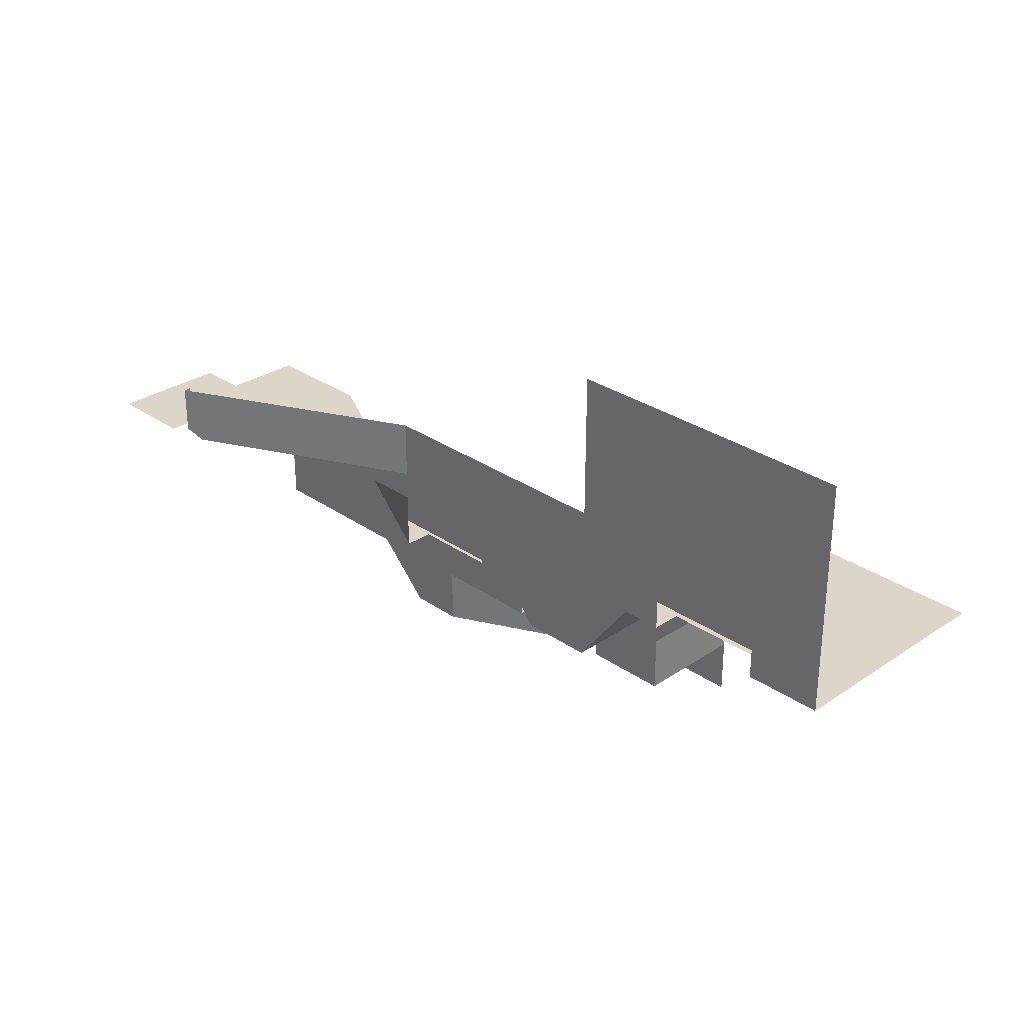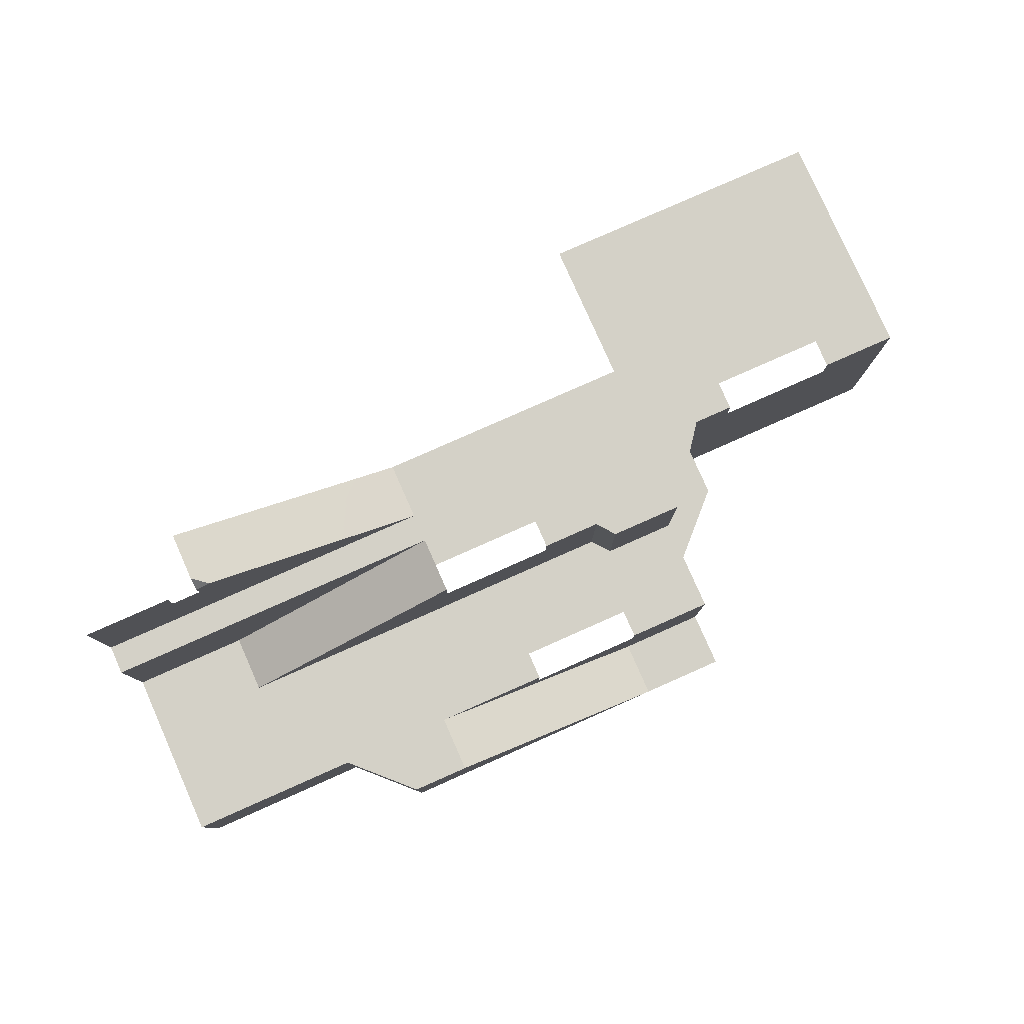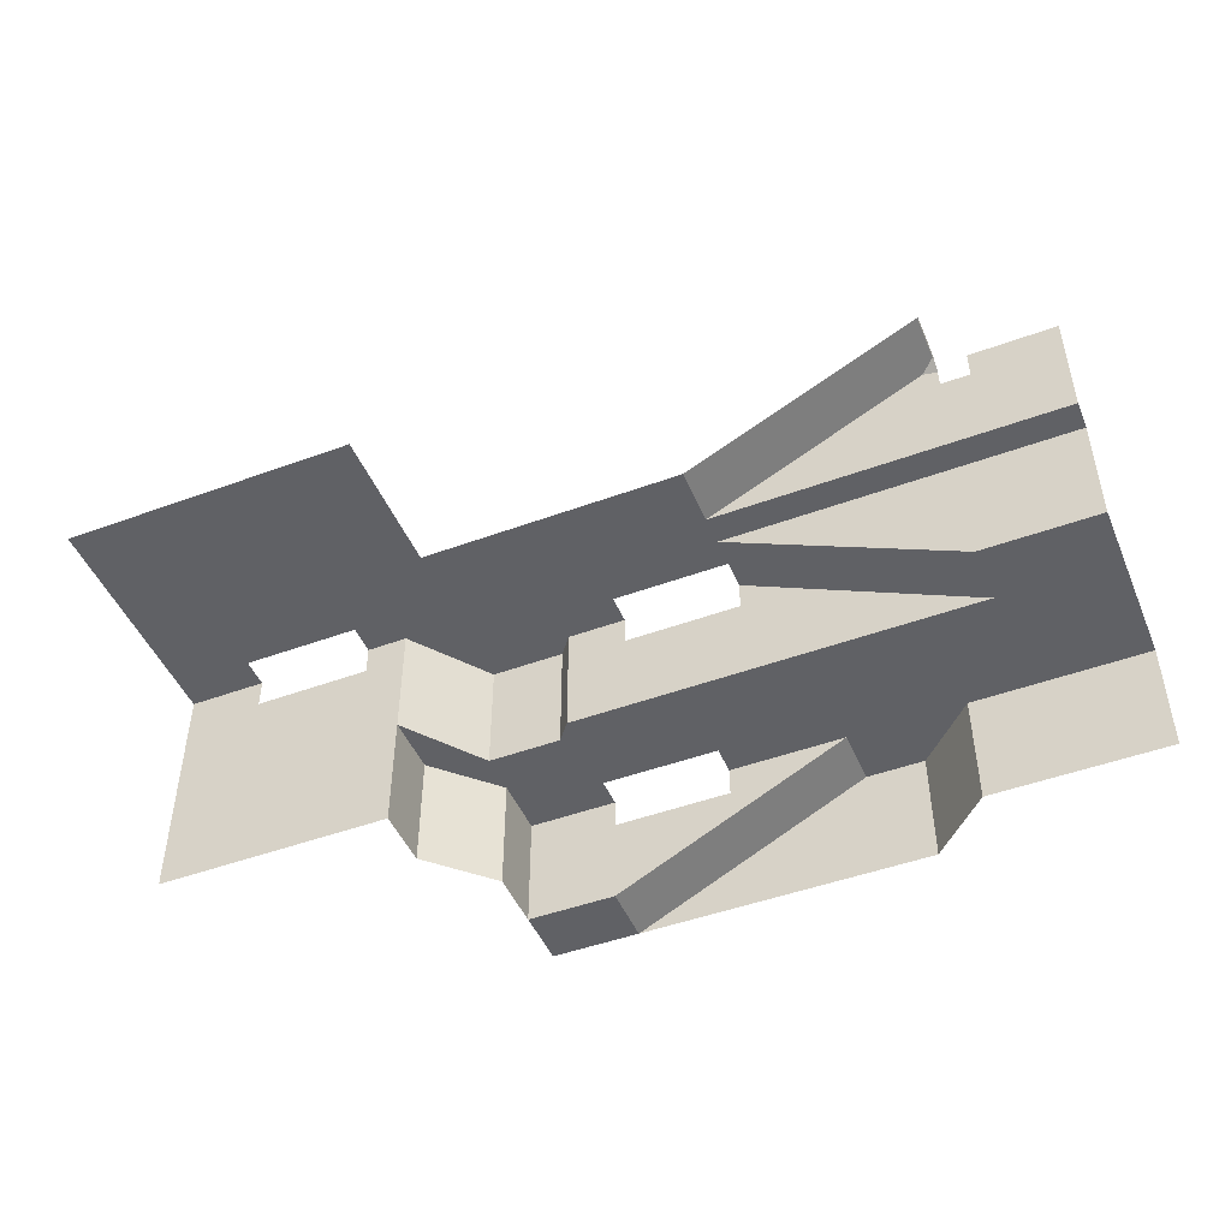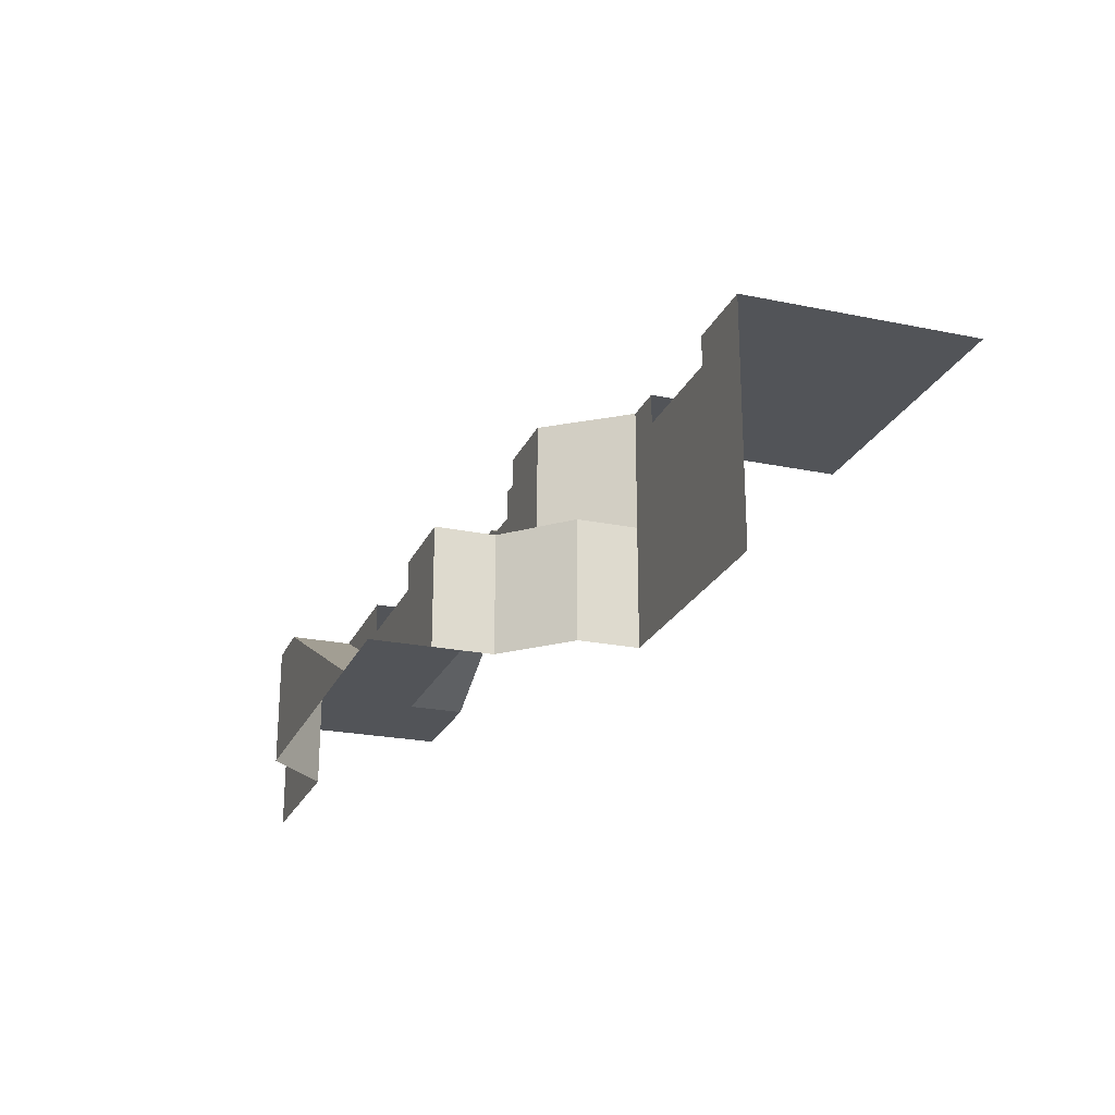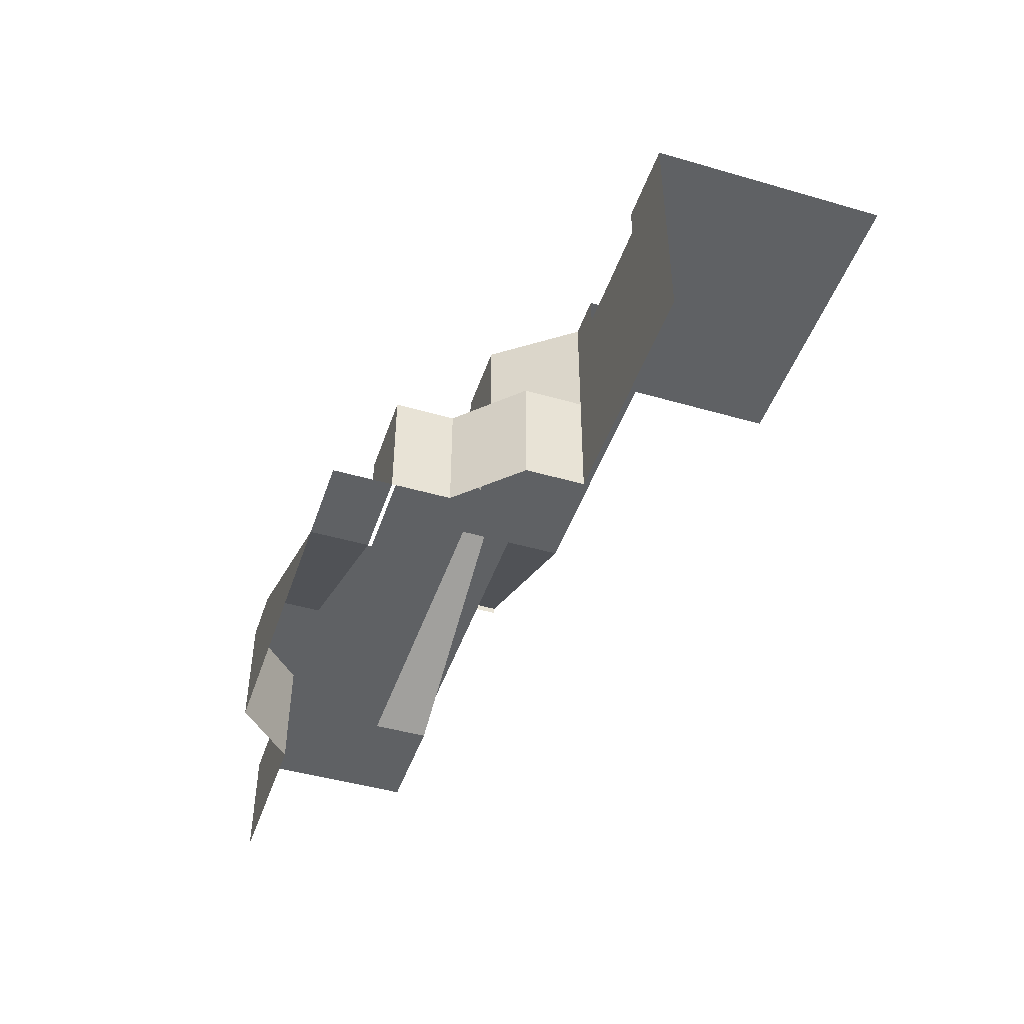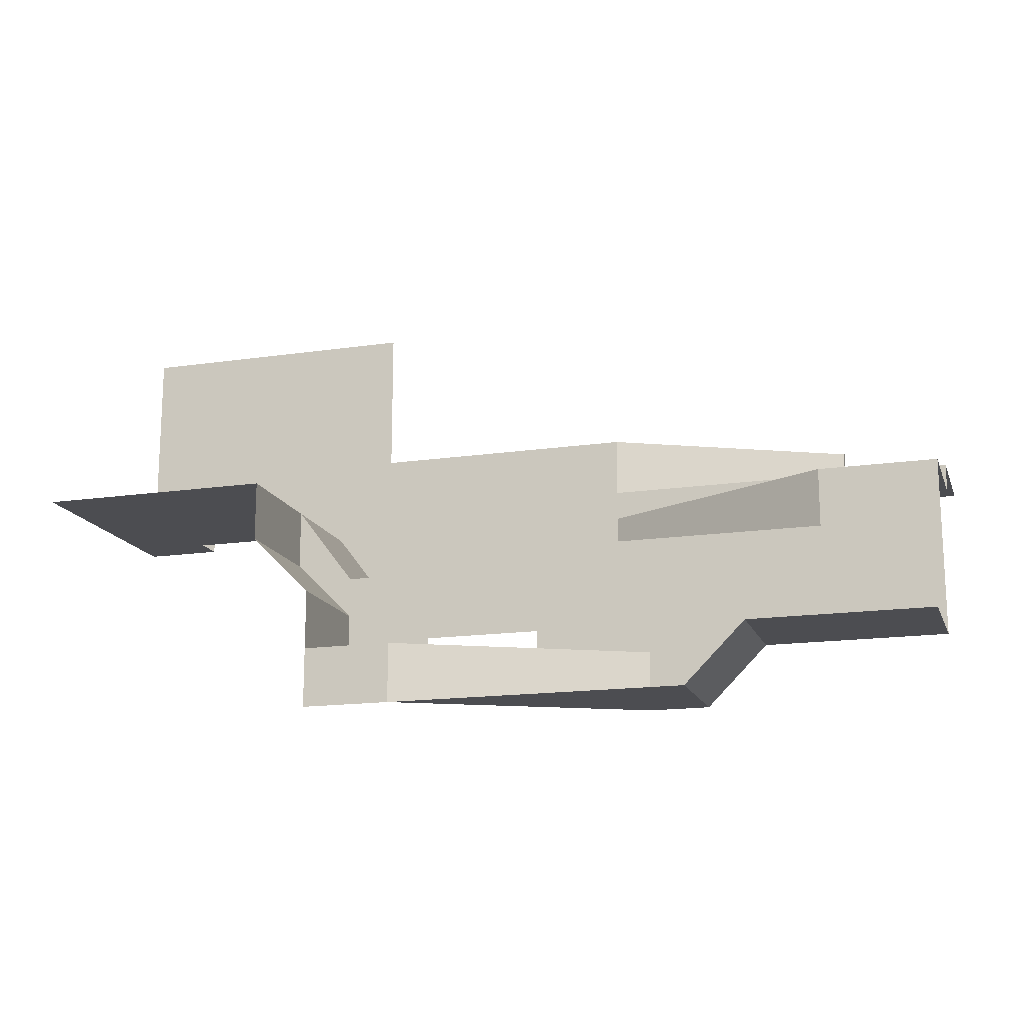
<metadata>
{"format":"obj","ext":"obj","renderer":"f3d","projection":"perspective","resolution":1024,"background":"white","views":[{"elev":29.8,"azim":-134.5,"up":"+Z"},{"elev":79.8,"azim":156.1,"up":"+Y"},{"elev":-47.4,"azim":22.5,"up":"+Y"},{"elev":-23.0,"azim":-109.4,"up":"+Y"},{"elev":-45.8,"azim":-108.4,"up":"+Y"},{"elev":-16.2,"azim":16.8,"up":"+Z"}]}
</metadata>
<code>
g pb_Mesh384114
v -22 9.203e-05 4
v -18 0 -1.25
v -18 0 4
v 24 -8 0
v 16 -8 4
v 16 -8 0
v 24 -8 4
v 16 -8 -4
v 24 -8 0
v 16 -8 0
v 24 -8 -4
v 16 -8 -8
v 24 -8 -8
v 12 -8 0
v 12 -8 -4
v 12 -8 -8
v 12 -8 -4
v 8 -4 0
v 16 -8 0
v 16 -8 4
v 8 -4 4
v 8 -4 0
v 8 -8 0
v 12 -8 0
v 16 -8 0
v 8 -8 0
v 8 -8 -4
v 8 -8 -8
v 8 -8 -4
v 8 -8 -12
v 4 -2 0
v 4 -2 4
v 4 -2 0
v 4 -8 0
v 0 -8 0
v 0 -8 -4
v 4 -8 -4
v 4 -8 0
v 4 -8 -4
v 0 -8 -8
v 4 -8 -8
v 4 -8 -4
v 0 -8 -4
v 4 -8 -8
v 8 -8 -8
v 8 -8 -4
v 4 -8 -4
v 8 -8 -12
v 4 -8 -12
v 0 -10 -8
v 4 -8 -12
v 4 -8 -8
v 0 -10 -12
v -12 -16 -8
v 0 -10 -12
v 0 -10 -8
v -12 -16 -12
v 0 -8 -8
v 0 -10 -8
v 4 -8 -8
v -18 -8 -8
v -12 -8 -8
v -12 -8 -6
v -18 -8 -4
v -18 -16 -8
v -12 -16 -8
v -12 -10 -8
v -18 -8 -8
v -12 -8 -8
v -18 -16 -8
v -12 -16 -12
v -12 -16 -8
v -18 -16 -12
v 16 -16 -8
v 24 -8 -8
v 16 -8 -8
v 24 -16 -8
v 12 -16 -8
v 12 -8 -8
v 8 -16 -12
v 12 -8 -8
v 8 -8 -12
v 12 -16 -8
v 4 -16 -12
v 8 -8 -12
v 4 -8 -12
v 8 -16 -12
v -4.578e-05 -16 -12
v 0 -10 -12
v -12 -16 -12
v -12 9.918e-05 6
v -12 0 4
v -18 9.918e-05 6
v 0 9.918e-05 6
v 0 0 4
v -12 0.0001984 10
v -18 0.0001984 10
v 0 0.0001984 10
v 4 9.918e-05 4
v 4 0.0001984 6
v 8 0.0001984 4
v 8 0.0002975 6
v 24 0.0002232 4
v 16 0.0003967 6
v 16 0.0002975 4
v 24 0.0004711 6
v 4 -2 4
v 4 9.918e-05 4
v 0 0 4
v 8 0.0001984 4
v 8 -4 4
v 16 -8 4
v 24 0.0002232 4
v 16 0.0002975 4
v 24 -8 4
v -22 0.0002975 10
v -22 0.0001984 6
v -22 0 20
v -38 0.0003967 10
v -38 0 20
v -18 0 20
v -22 -8 4
v -18 -8 -4
v -18 -8 -1.25
v -22 -8 0
v 4 2 6
v 0 0.0001984 10
v 0 9.918e-05 6
v 4 2 10
v 8 4 6
v 8 4 10
v 4 0.0001984 6
v 8 4 6
v 4 2 6
v 8 0.0002975 6
v 0 9.918e-05 6
v -18 -16 -4
v -18 -8 -8
v -18 -8 -4
v -18 -16 -8
v -22 -16 0
v -18 -8 -4
v -22 -8 0
v -18 -16 -4
v -22 -16 4
v -22 -8 0
v -22 -8 4
v -22 -16 0
v -38 -16 4
v -22 -8 4
v -38 -8 4
v -22 -16 4
v -4 -8 -6
v -12 -8 0
v -12 -8 -6
v -4 -8 -8
v 0 -8 -8
v 0 -8 -4
v -4 -8 -6
v -4 -10 -8
v -4 -8 -8
v -18 0 -1.25
v -13 -8 -1.25
v -13 0 -1.25
v -18 -8 -1.25
v -18 -8 -1.25
v -18 -8 -4
v -13 -8 -1.25
v 0 0 0
v 0 -2 0
v 0 -8 0
v -13 0 -1.25
v -12 -4 0
v -12 0 0
v -13 -8 -1.25
v -12 -8 0
v 0 0 2
v 0 0 0
v 0 0 4
v -13 0 -1.25
v -12 0 0
v -12 0 2
v -8 -2 0
v -12 -4 0
v -12 -8 0
v -12 0 0
v -8 0 0
v -8 0 0
v -8 0 2
v 0 0 2
v -22 -1.75 4
v -22 -8 4
v -18 -8 -1.25
v -18 0 -1.25
v -22 9.203e-05 4
v -24.75 0 4
v -24.75 0 6
v -24.75 0 4
v -24.75 -2 4
v -22 9.203e-05 4
v -22 -1.75 4
v -38 0.0002975 6
v -32.75 0 6
v -38 0.0001411 4
v -32.75 0 4
v -32.75 -2 4
v -38 -1.75 4
v -24.75 -2 4
v -22 -1.75 4
v -38 0.0001411 4
v -38 -1.75 4
v -32.75 0 4
v -32.75 -2 4
v 16 0 6
v 16 0.0002975 4
v 18 6 6
v 16 6 6
v 16 0.0003967 6
v 24 0.0004711 6
v 24 5.5 6
v 18 8 6
v 24 8 6
v 15 7.5 6
v 16 8 6.75
v 16 8 10
v 16 8 6.75
v 15 7.5 6
v 16 7.25 6
v 8 0.0002975 6
v 15 7.5 6
v 8 4 6
v 16 0 6
v 16 7.25 6
v 16 7.5 7
v 16 8 10
v 16 8 6.75
v 16 7.5 10
g pb_Mesh384114_0
f 3 2 1
f 6 5 4
f 5 7 4
f 10 9 8
f 9 11 8
f 8 11 12
f 11 13 12
f 8 15 14
f 10 8 14
f 8 12 16
f 8 16 17
f 20 19 18
f 20 18 21
f 24 23 22
f 25 24 22
f 15 27 26
f 14 15 26
f 17 16 28
f 17 28 29
f 28 16 30
f 21 18 31
f 21 31 32
f 22 34 33
f 22 23 34
f 37 36 35
f 38 37 35
f 27 39 38
f 26 27 38
f 42 41 40
f 42 40 43
f 46 45 44
f 46 44 47
f 45 48 44
f 48 49 44
f 52 51 50
f 51 53 50
f 56 55 54
f 55 57 54
f 60 59 58
f 63 62 61
f 63 61 64
f 67 66 65
f 68 67 65
f 68 69 67
f 72 71 70
f 71 73 70
f 76 75 74
f 75 77 74
f 79 76 78
f 76 74 78
f 82 81 80
f 81 83 80
f 86 85 84
f 85 87 84
f 89 86 88
f 86 84 88
f 89 88 90
f 92 3 91
f 3 93 91
f 95 92 94
f 92 91 94
f 91 93 96
f 93 97 96
f 94 91 98
f 91 96 98
f 95 94 99
f 94 100 99
f 99 100 101
f 100 102 101
f 105 104 103
f 104 106 103
f 109 108 107
f 108 110 107
f 110 111 107
f 114 113 112
f 113 115 112
f 97 93 116
f 93 117 116
f 93 3 117
f 3 1 117
f 116 119 118
f 119 120 118
f 97 116 121
f 116 118 121
f 124 123 122
f 123 125 122
f 128 127 126
f 127 129 126
f 126 129 130
f 129 131 130
f 134 133 132
f 133 135 132
f 136 134 132
f 139 138 137
f 138 140 137
f 143 142 141
f 142 144 141
f 147 146 145
f 146 148 145
f 151 150 149
f 150 152 149
f 35 36 153
f 153 155 154
f 35 153 154
f 158 157 156
f 158 156 159
f 66 67 160
f 160 59 66
f 58 59 161
f 59 160 161
f 164 163 162
f 163 165 162
f 168 167 166
f 167 168 155
f 168 154 155
f 33 170 169
f 33 34 170
f 34 171 170
f 174 173 172
f 173 175 172
f 173 176 175
f 31 178 177
f 32 31 177
f 32 177 179
f 182 181 180
f 182 180 2
f 2 3 182
f 3 92 182
f 185 184 183
f 185 183 171
f 170 171 183
f 187 183 186
f 183 184 186
f 189 188 181
f 189 181 182
f 95 190 189
f 189 182 92
f 95 189 92
f 193 192 191
f 194 193 191
f 194 191 195
f 197 1 196
f 197 117 1
f 200 199 198
f 200 201 199
f 203 202 119
f 116 117 197
f 116 197 203
f 119 116 203
f 202 205 204
f 202 203 205
f 151 207 206
f 151 206 150
f 150 206 208
f 209 150 208
f 212 211 210
f 212 213 211
f 102 214 101
f 214 215 101
f 110 114 111
f 114 112 111
f 218 217 216
f 218 216 219
f 220 219 216
f 222 220 221
f 220 216 221
f 225 224 223
f 223 130 131
f 225 223 131
f 228 227 226
f 231 230 229
f 229 230 232
f 230 233 232
f 236 235 234
f 235 237 234

</code>
